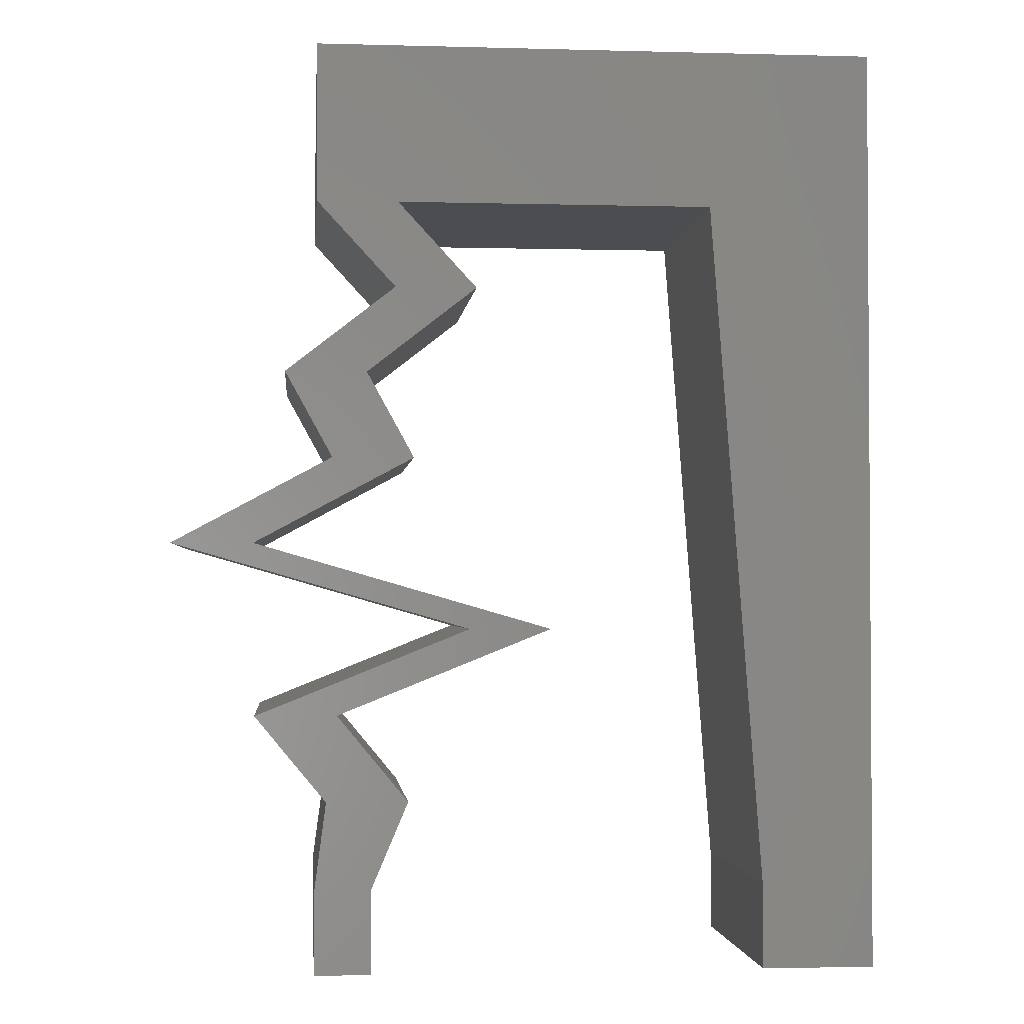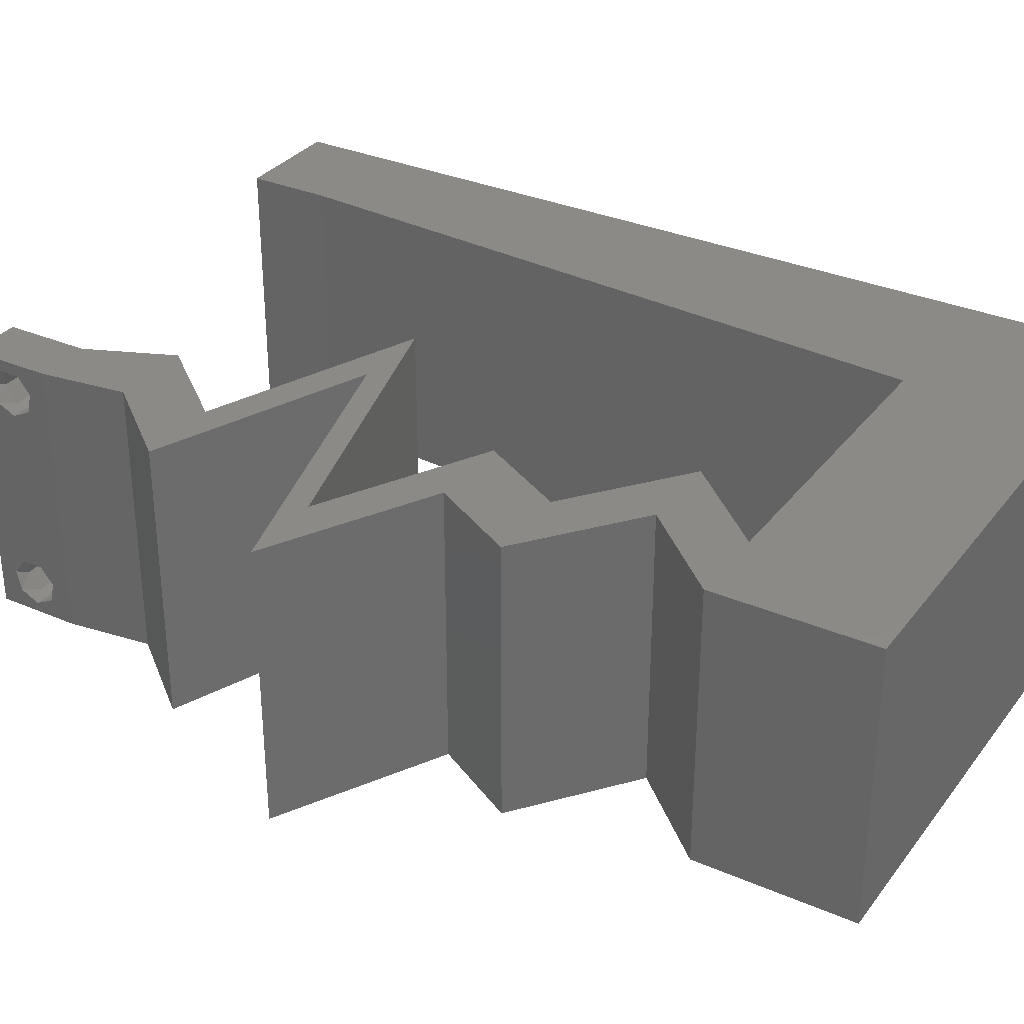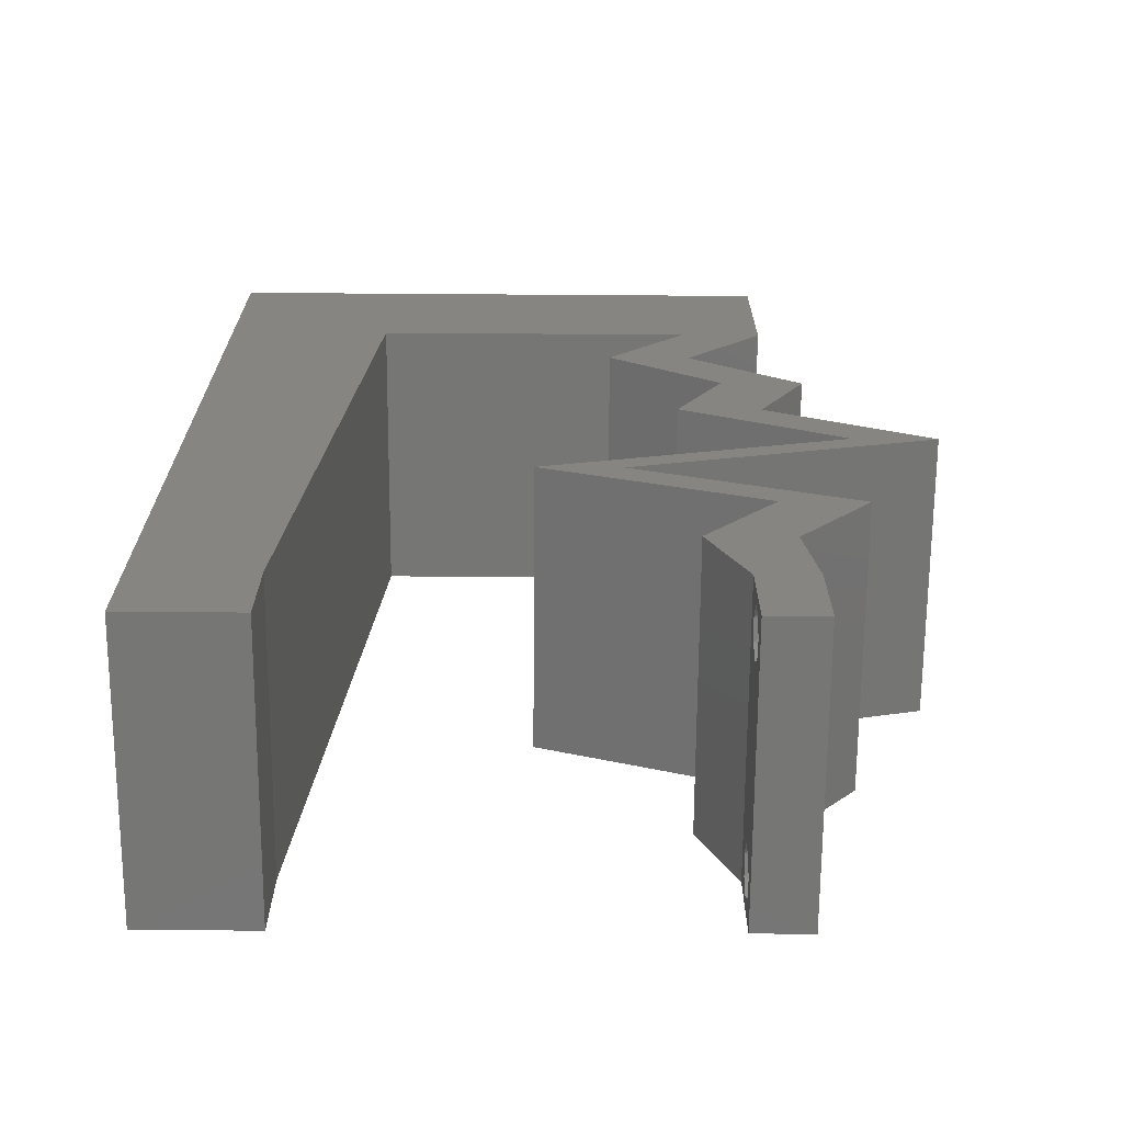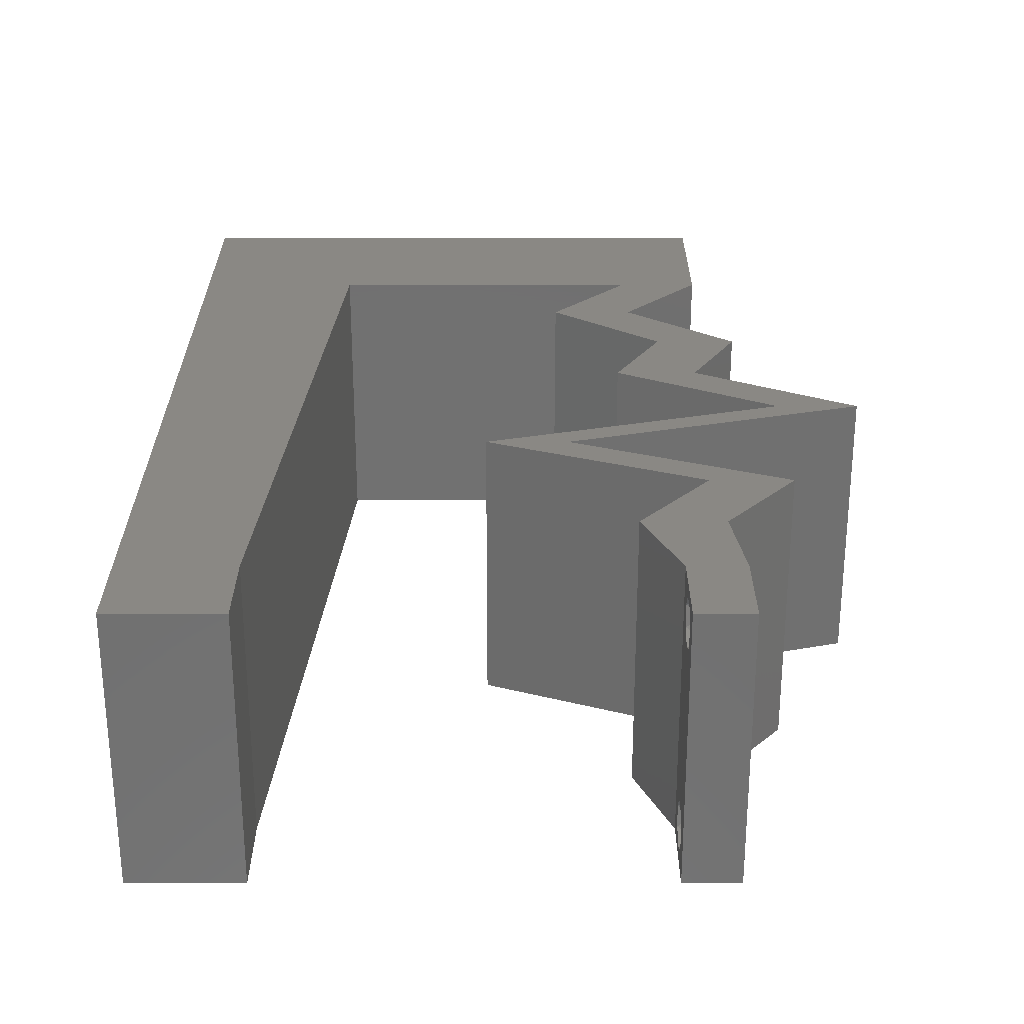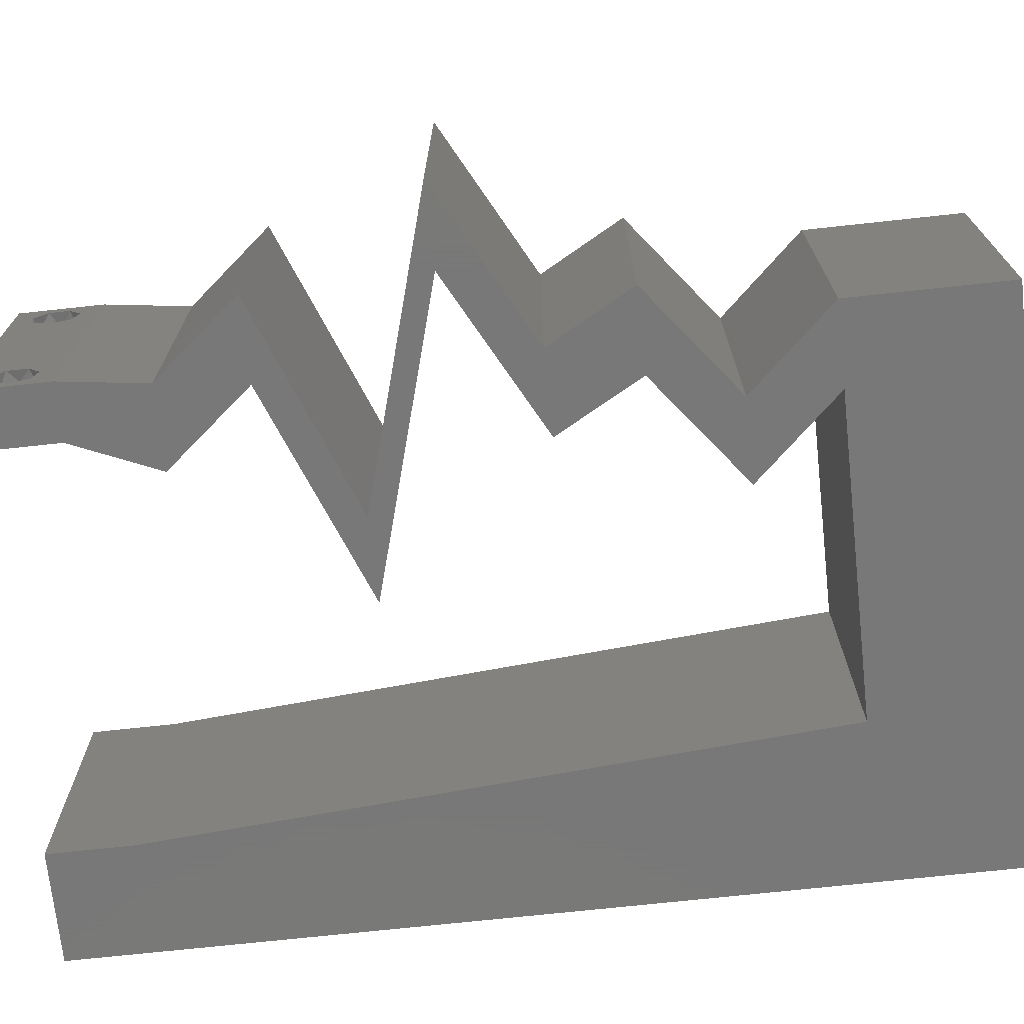
<metadata>
{"format":"stl","ext":"stl","renderer":"f3d","projection":"perspective","resolution":1024,"background":"white","views":[{"elev":-2.2,"azim":174.5,"up":"+Y"},{"elev":32.4,"azim":121.1,"up":"+Z"},{"elev":-68.3,"azim":-0.4,"up":"+Y"},{"elev":-62.9,"azim":0.0,"up":"+Y"},{"elev":-71.4,"azim":96.2,"up":"+Z"}]}
</metadata>
<code>
# stl→obj: 255 verts, 514 faces
v 0.04 -0.006 0.01
v 0.04 -0.002262 0.003932
v 0.04 0 0.01
v 0.04 -0.003 0.0159
v 0.04 -0.001671 0.00134
v 0.04 0 0
v 0.04 -0.001343 0.002778
v 0.04 -0.004657 0.002778
v 0.04 -0.006 0
v 0.04 -0.004329 0.00134
v 0.04 -0.003 0.0007
v 0.04 -0.001343 0.01798
v 0.04 0 0.02
v 0.04 -0.002262 0.01913
v 0.04 -0.006 0.02
v 0.04 -0.004657 0.01798
v 0.04 -0.003738 0.01913
v 0.04 -0.001671 0.01654
v 0.04 -0.004329 0.01654
v 0.04 -0.003738 0.003932
v 0.036 -0.006 0.01
v 0.036 0 0.01
v 0.036 -0.002262 0.003932
v 0.036 -0.003 0.0159
v 0.036 -0.001343 0.002778
v 0.036 0 0
v 0.036 -0.001671 0.00134
v 0.036 -0.004329 0.00134
v 0.036 -0.006 0
v 0.036 -0.004657 0.002778
v 0.036 -0.003 0.0007
v 0.036 0 0.02
v 0.036 -0.001343 0.01798
v 0.036 -0.002262 0.01913
v 0.036 -0.003738 0.01913
v 0.036 -0.004657 0.01798
v 0.036 -0.006 0.02
v 0.036 -0.004329 0.01654
v 0.036 -0.001671 0.01654
v 0.036 -0.003738 0.003932
v 0.04 0.04874 0.02
v 0.04 0.06 0.02
v 0.03455 0.05419 0.02
v 0 -0.006 0.02
v 0.008 -0.006 0.02
v 0.004 -0.002402 0.02
v 0.01166 0.04874 0.02
v 0 0.048 0.02
v 0.01093 0.03899 0.02
v 0 0.024 0.02
v 0 0.012 0.02
v 0.009463 0.0195 0.02
v 0 0.036 0.02
v 0.04451 0.02742 0.02
v 0.04439 0.02437 0.02
v 0.05018 0.02437 0.02
v 0.02293 0.04874 0.02
v 0.03421 0.04874 0.02
v 0.02852 0.05345 0.02
v 0.008732 0.009749 0.02
v 0.008 0 0.02
v 0.004 0.005202 0.02
v 0.01019 0.02925 0.02
v 0 0 0.02
v 0.02 0.06 0.02
v 0.03 0.06 0.02
v 0.015 0.05499 0.02
v 0 0.06 0.02
v 0.005497 0.05359 0.02
v 0.038 -0.003 0.02
v 0.01 0.06 0.02
v 0.03962 0.02133 0.02
v 0.02906 0.01828 0.02
v 0.03383 0.02133 0.02
v 0.02327 0.01828 0.02
v 0.03086 0.01523 0.02
v 0.03666 0.01523 0.02
v 0.03846 0.01219 0.02
v 0.03438 0.04265 0.02
v 0.03641 0.03656 0.02
v 0.0422 0.03656 0.02
v 0.02859 0.04265 0.02
v 0.03884 0.03046 0.02
v 0.03305 0.03046 0.02
v 0.03872 0.02742 0.02
v 0.03921 0.006093 0.02
v 0.04425 0.01219 0.02
v 0.03341 0.006093 0.02
v 0 -0.006 0.01
v 0 -0.003 0.015
v 0 0 0.01
v 0 -0.006 0
v 0 -0.003 0.005
v 0 0 0
v 0.004 -0.006 0.015
v 0.008 -0.006 0.01
v 0.004 -0.006 0.005
v 0.008 -0.006 0
v 0 0.009 0.0114
v 0 0.06 0
v 0 0.051 0.0086
v 0 0.06 0.01
v 0 0.048 0
v 0 0.0415 0.009767
v 0 0.03 0.01
v 0 0.036 0
v 0 0.0185 0.01023
v 0 0.024 0
v 0 0.012 0
v 0 0.005337 0.005128
v 0 0.05466 0.01487
v 0.04 0.04874 0
v 0.03455 0.05419 0
v 0.04 0.06 0
v 0.004 -0.002402 0
v 0.01166 0.04874 0
v 0.01093 0.03899 0
v 0.009463 0.0195 0
v 0.04439 0.02437 0
v 0.04451 0.02742 0
v 0.05018 0.02437 0
v 0.02293 0.04874 0
v 0.02852 0.05345 0
v 0.03421 0.04874 0
v 0.008732 0.009749 0
v 0.008 0 0
v 0.004 0.005202 0
v 0.01019 0.02925 0
v 0.02 0.06 0
v 0.03 0.06 0
v 0.015 0.05499 0
v 0.005497 0.05359 0
v 0.038 -0.003 0
v 0.01 0.06 0
v 0.03962 0.02133 0
v 0.02906 0.01828 0
v 0.02327 0.01828 0
v 0.03383 0.02133 0
v 0.03086 0.01523 0
v 0.03666 0.01523 0
v 0.03846 0.01219 0
v 0.03438 0.04265 0
v 0.0422 0.03656 0
v 0.03641 0.03656 0
v 0.02859 0.04265 0
v 0.03884 0.03046 0
v 0.03305 0.03046 0
v 0.03872 0.02742 0
v 0.03921 0.006093 0
v 0.04425 0.01219 0
v 0.03341 0.006093 0
v 0.008 0 0.01
v 0.008 -0.003 0.015
v 0.008 -0.003 0.005
v 0.015 0.06 0.01134
v 0.025 0.06 0.008977
v 0.006575 0.06 0.007337
v 0.03344 0.06 0.01273
v 0.04 0.06 0.01
v 0.03407 0.06 0.005945
v 0.005798 0.06 0.01422
v 0.04 0.05437 0.005676
v 0.04 0.05437 0.01427
v 0.04 0.04874 0.01
v 0.03438 0.04265 0.01
v 0.03719 0.0457 0.015
v 0.03719 0.0457 0.005
v 0.03829 0.0396 0.015
v 0.0422 0.03656 0.01
v 0.03829 0.0396 0.005
v 0.04052 0.03351 0.015
v 0.03884 0.03046 0.01
v 0.04052 0.03351 0.005
v 0.05018 0.02437 0.01
v 0.04203 0.02202 0.01172
v 0.03612 0.02032 0.00742
v 0.02906 0.01828 0.01
v 0.04462 0.02277 0.005216
v 0.03514 0.02003 0.01387
v 0.03616 0.01543 0.007913
v 0.04425 0.01219 0.01
v 0.03397 0.01631 0.01435
v 0.03906 0.01427 0.01445
v 0.04173 0.009139 0.015
v 0.03921 0.006093 0.01
v 0.04173 0.009139 0.005
v 0.0396 0.003046 0.015
v 0.0396 0.003046 0.005
v 0.03471 0.003046 0.015
v 0.03341 0.006093 0.01
v 0.03471 0.003046 0.005
v 0.03846 0.01219 0.01
v 0.03594 0.009139 0.015
v 0.03594 0.009139 0.005
v 0.03037 0.01543 0.007913
v 0.02327 0.01828 0.01
v 0.02818 0.01631 0.01435
v 0.03327 0.01427 0.01445
v 0.03142 0.02063 0.01172
v 0.03733 0.02233 0.00742
v 0.04439 0.02437 0.01
v 0.02883 0.01988 0.005216
v 0.03831 0.02262 0.01387
v 0.03305 0.03046 0.01
v 0.03473 0.03351 0.015
v 0.03641 0.03656 0.01
v 0.03473 0.03351 0.005
v 0.0325 0.0396 0.015
v 0.02859 0.04265 0.01
v 0.0325 0.0396 0.005
v 0.0314 0.0457 0.015
v 0.03421 0.04874 0.01
v 0.0314 0.0457 0.005
v 0.01935 0.04874 0.01008
v 0.01166 0.04874 0.01
v 0.02746 0.04874 0.00679
v 0.02773 0.04874 0.01367
v 0.01056 0.03412 0.01153
v 0.009097 0.01462 0.01153
v 0.009829 0.02437 0.009471
v 0.01117 0.0423 0.007335
v 0.008484 0.006445 0.007335
v 0.01123 0.04301 0.01418
v 0.00843 0.005728 0.01418
v 0.0375 -0.003738 0.01607
v 0.0385 -0.002262 0.01607
v 0.03712 -0.002262 0.01607
v 0.03888 -0.003738 0.01607
v 0.03873 -0.001671 0.01866
v 0.03727 -0.001343 0.01722
v 0.03875 -0.001343 0.01722
v 0.03727 -0.003 0.0193
v 0.03875 -0.003 0.0193
v 0.03725 -0.001671 0.01866
v 0.03802 -0.004336 0.01865
v 0.03915 -0.004329 0.01866
v 0.03873 -0.004657 0.01722
v 0.03725 -0.004657 0.01722
v 0.03686 -0.004326 0.01866
v 0.0385 -0.002262 0.0008684
v 0.03873 -0.003738 0.0008684
v 0.03726 -0.003758 0.0008785
v 0.03712 -0.002262 0.0008684
v 0.03727 -0.004657 0.002022
v 0.03873 -0.004329 0.00346
v 0.03875 -0.004657 0.002022
v 0.03725 -0.004329 0.00346
v 0.03727 -0.001671 0.00346
v 0.03875 -0.001671 0.00346
v 0.03802 -0.003011 0.0041
v 0.03915 -0.003 0.0041
v 0.03686 -0.002995 0.0041
v 0.03798 -0.00134 0.002033
v 0.03687 -0.001344 0.002017
v 0.03914 -0.001343 0.00202
f 1 2 3
f 3 4 1
f 5 6 7
f 8 9 10
f 10 9 11
f 11 6 5
f 12 13 14
f 15 16 17
f 15 14 13
f 17 14 15
f 9 6 11
f 7 6 3
f 3 13 18
f 18 13 12
f 1 19 15
f 19 16 15
f 1 9 8
f 18 4 3
f 4 19 1
f 3 2 7
f 20 1 8
f 20 2 1
f 21 22 23
f 24 22 21
f 25 26 27
f 28 29 30
f 31 29 28
f 27 26 31
f 32 33 34
f 35 36 37
f 34 37 32
f 37 36 38
f 35 37 34
f 32 39 33
f 26 29 31
f 25 22 26
f 37 38 21
f 22 39 32
f 29 21 30
f 21 38 24
f 24 39 22
f 30 21 40
f 40 21 23
f 23 22 25
f 41 42 43
f 44 45 46
f 47 48 49
f 50 51 52
f 48 53 49
f 54 55 56
f 57 58 59
f 52 51 60
f 61 60 62
f 53 50 63
f 58 41 43
f 49 53 63
f 62 64 46
f 61 62 46
f 63 50 52
f 65 57 59
f 66 65 59
f 57 65 67
f 68 48 69
f 47 57 67
f 48 47 69
f 60 51 62
f 37 15 70
f 13 32 70
f 42 66 43
f 45 61 46
f 64 44 46
f 59 58 43
f 71 68 69
f 65 71 67
f 69 47 67
f 71 69 67
f 66 59 43
f 51 64 62
f 55 72 56
f 73 74 75
f 74 73 72
f 76 77 73
f 15 13 70
f 32 37 70
f 77 76 78
f 72 55 74
f 41 58 79
f 79 80 81
f 82 80 79
f 58 82 79
f 81 80 83
f 80 84 83
f 83 84 85
f 54 83 85
f 76 73 75
f 86 87 78
f 87 77 78
f 13 86 32
f 32 86 88
f 88 86 78
f 55 54 85
f 89 90 91
f 64 90 44
f 92 93 94
f 91 93 89
f 44 90 89
f 91 90 64
f 89 93 92
f 94 93 91
f 45 95 96
f 89 95 44
f 92 97 89
f 96 97 98
f 44 95 45
f 96 95 89
f 98 97 92
f 89 97 96
f 64 99 91
f 100 101 102
f 103 101 100
f 51 99 64
f 104 105 53
f 106 105 104
f 106 104 103
f 107 105 108
f 53 105 50
f 108 105 106
f 50 107 51
f 48 104 53
f 109 107 108
f 50 105 107
f 94 110 109
f 68 111 48
f 48 101 104
f 109 99 107
f 109 110 99
f 48 111 101
f 107 99 51
f 104 101 103
f 102 111 68
f 91 110 94
f 99 110 91
f 101 111 102
f 112 113 114
f 92 115 98
f 116 117 103
f 108 118 109
f 103 117 106
f 119 120 121
f 122 123 124
f 118 125 109
f 126 127 125
f 106 128 108
f 124 113 112
f 117 128 106
f 127 115 94
f 126 115 127
f 128 118 108
f 129 123 122
f 130 123 129
f 122 131 129
f 100 132 103
f 116 131 122
f 103 132 116
f 125 127 109
f 29 133 9
f 6 133 26
f 114 113 130
f 98 115 126
f 94 115 92
f 123 113 124
f 134 132 100
f 129 131 134
f 132 131 116
f 134 131 132
f 130 113 123
f 109 127 94
f 119 121 135
f 136 137 138
f 138 135 136
f 139 136 140
f 9 133 6
f 26 133 29
f 140 141 139
f 135 138 119
f 124 112 142
f 142 143 144
f 145 142 144
f 124 142 145
f 143 146 144
f 144 146 147
f 147 146 148
f 146 120 148
f 139 137 136
f 149 141 150
f 150 141 140
f 6 26 149
f 26 151 149
f 151 141 149
f 148 120 119
f 152 153 96
f 45 153 61
f 126 154 98
f 96 154 152
f 61 153 152
f 96 153 45
f 98 154 96
f 152 154 126
f 134 155 129
f 66 156 65
f 155 156 129
f 65 156 155
f 134 157 155
f 66 158 156
f 129 156 130
f 65 155 71
f 100 157 134
f 102 157 100
f 42 158 66
f 159 158 42
f 156 160 130
f 155 161 71
f 158 160 156
f 157 161 155
f 130 160 114
f 114 160 159
f 68 161 102
f 71 161 68
f 102 161 157
f 159 160 158
f 114 162 112
f 41 163 42
f 164 162 163
f 42 163 159
f 164 163 41
f 163 162 159
f 159 162 114
f 112 162 164
f 165 166 79
f 41 166 164
f 164 167 112
f 142 167 165
f 79 166 41
f 164 166 165
f 112 167 142
f 165 167 164
f 79 168 165
f 169 168 81
f 165 170 142
f 143 170 169
f 142 170 143
f 165 168 169
f 81 168 79
f 169 170 165
f 83 171 81
f 169 171 172
f 172 173 169
f 143 173 146
f 81 171 169
f 172 171 83
f 169 173 143
f 146 173 172
f 174 172 54
f 174 120 172
f 172 83 54
f 54 56 174
f 120 146 172
f 121 120 174
f 56 175 174
f 72 175 56
f 135 176 136
f 136 176 177
f 121 178 135
f 73 179 72
f 174 178 121
f 177 179 73
f 135 178 176
f 176 178 175
f 179 175 72
f 175 178 174
f 179 176 175
f 177 176 179
f 140 180 150
f 150 180 181
f 136 180 140
f 177 180 136
f 73 182 177
f 181 183 87
f 87 183 77
f 77 182 73
f 180 183 181
f 182 180 177
f 182 183 180
f 77 183 182
f 87 184 181
f 185 184 86
f 149 186 185
f 181 186 150
f 181 184 185
f 86 184 87
f 150 186 149
f 185 186 181
f 13 187 86
f 185 187 3
f 149 188 6
f 3 188 185
f 86 187 185
f 3 187 13
f 185 188 149
f 6 188 3
f 1 15 37
f 21 1 37
f 29 9 1
f 29 1 21
f 88 189 32
f 22 189 190
f 190 191 22
f 26 191 151
f 32 189 22
f 190 189 88
f 22 191 26
f 151 191 190
f 192 193 78
f 88 193 190
f 141 194 192
f 190 194 151
f 190 193 192
f 151 194 141
f 78 193 88
f 192 194 190
f 141 195 139
f 192 195 141
f 139 195 137
f 137 195 196
f 196 197 75
f 78 198 192
f 76 198 78
f 75 197 76
f 192 198 195
f 196 195 197
f 195 198 197
f 197 198 76
f 75 199 196
f 74 199 75
f 138 200 119
f 119 200 201
f 137 202 138
f 55 203 74
f 196 202 137
f 201 203 55
f 138 202 200
f 200 202 199
f 203 199 74
f 199 202 196
f 203 200 199
f 201 200 203
f 204 201 85
f 148 201 204
f 201 55 85
f 85 84 204
f 148 119 201
f 204 147 148
f 80 205 84
f 204 205 206
f 147 207 144
f 206 207 204
f 84 205 204
f 206 205 80
f 204 207 147
f 144 207 206
f 80 208 206
f 209 208 82
f 206 210 144
f 145 210 209
f 206 208 209
f 209 210 206
f 144 210 145
f 82 208 80
f 82 211 209
f 212 211 58
f 209 213 145
f 124 213 212
f 209 211 212
f 145 213 124
f 58 211 82
f 212 213 209
f 122 214 116
f 215 214 47
f 47 214 57
f 122 216 214
f 124 216 122
f 212 216 124
f 57 217 58
f 58 217 212
f 214 216 217
f 57 214 217
f 217 216 212
f 116 214 215
f 117 218 128
f 118 219 125
f 52 220 63
f 218 220 128
f 118 220 219
f 117 221 218
f 219 222 125
f 63 220 218
f 219 220 52
f 128 220 118
f 60 219 52
f 63 218 49
f 116 221 117
f 125 222 126
f 215 221 116
f 126 222 152
f 218 223 49
f 60 224 219
f 47 223 215
f 152 224 61
f 61 224 60
f 49 223 47
f 221 223 218
f 219 224 222
f 222 224 152
f 215 223 221
f 4 24 225
f 24 4 226
f 24 226 227
f 4 225 228
f 229 230 231
f 232 229 233
f 230 229 234
f 229 232 234
f 235 232 233
f 235 233 236
f 237 225 238
f 230 226 231
f 232 235 239
f 226 230 227
f 225 237 228
f 237 238 235
f 12 14 229
f 35 34 232
f 33 39 230
f 16 19 237
f 12 229 231
f 229 14 233
f 33 230 234
f 232 34 234
f 14 17 233
f 38 36 238
f 18 12 231
f 34 33 234
f 226 18 231
f 225 38 238
f 237 235 236
f 235 238 239
f 16 237 236
f 35 232 239
f 238 36 239
f 230 39 227
f 237 19 228
f 233 17 236
f 24 38 225
f 4 18 226
f 39 24 227
f 19 4 228
f 36 35 239
f 17 16 236
f 31 11 240
f 11 31 241
f 241 31 242
f 31 240 243
f 244 245 246
f 245 244 247
f 241 244 246
f 248 249 250
f 244 241 242
f 250 249 251
f 248 250 252
f 243 253 254
f 240 253 243
f 245 247 250
f 20 8 245
f 23 25 248
f 28 30 244
f 245 8 246
f 244 30 247
f 7 2 249
f 8 10 246
f 30 40 247
f 10 11 241
f 10 241 246
f 249 248 253
f 240 5 255
f 245 250 251
f 253 240 255
f 28 244 242
f 250 247 252
f 20 245 251
f 23 248 252
f 247 40 252
f 249 2 251
f 248 25 254
f 7 249 255
f 11 5 240
f 253 248 254
f 27 31 243
f 249 253 255
f 27 243 254
f 40 23 252
f 2 20 251
f 25 27 254
f 5 7 255
f 31 28 242

</code>
